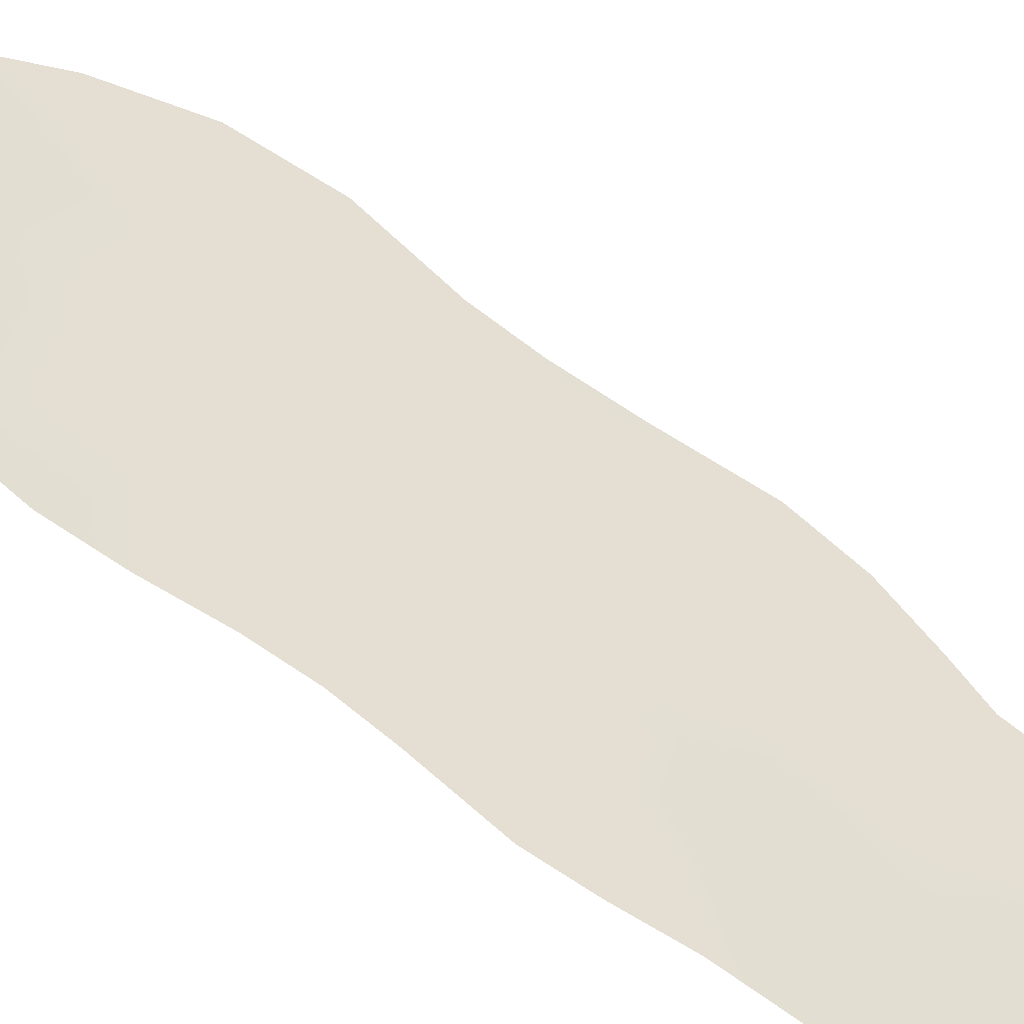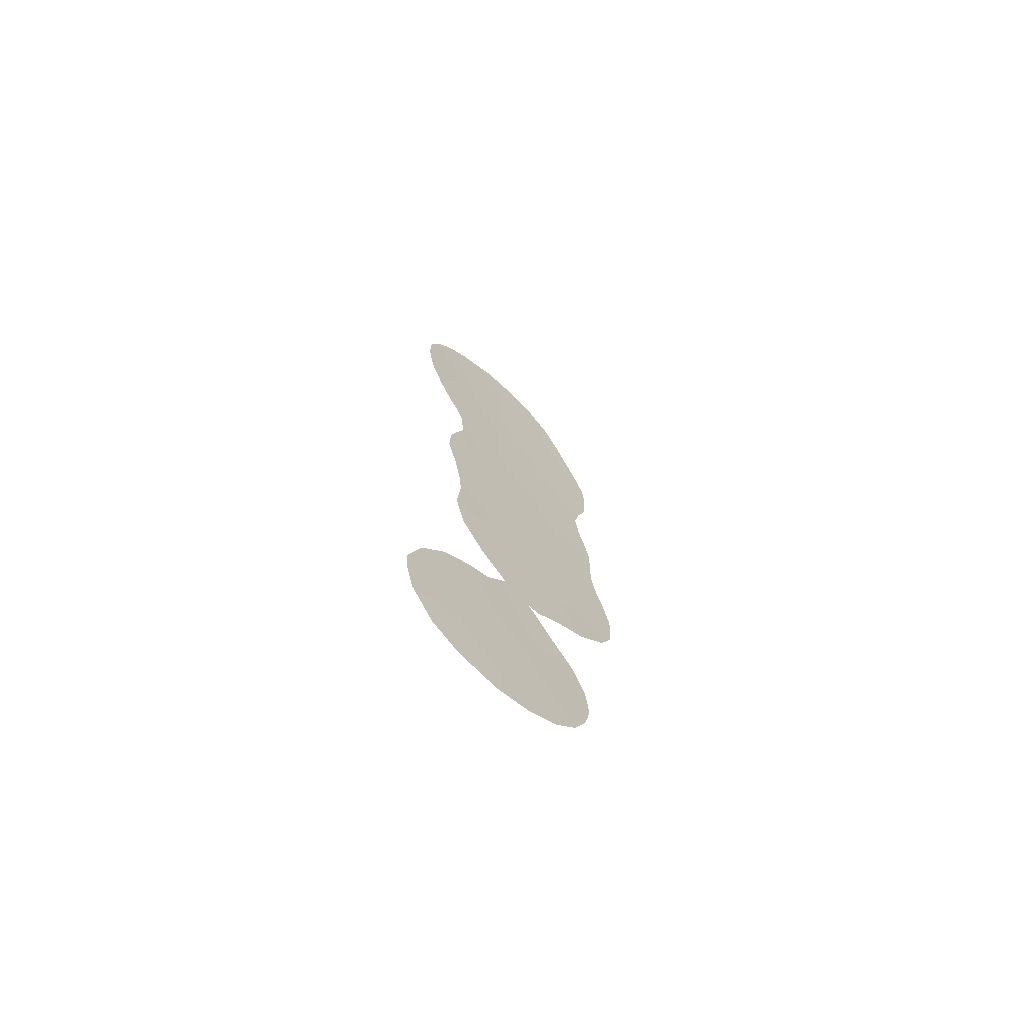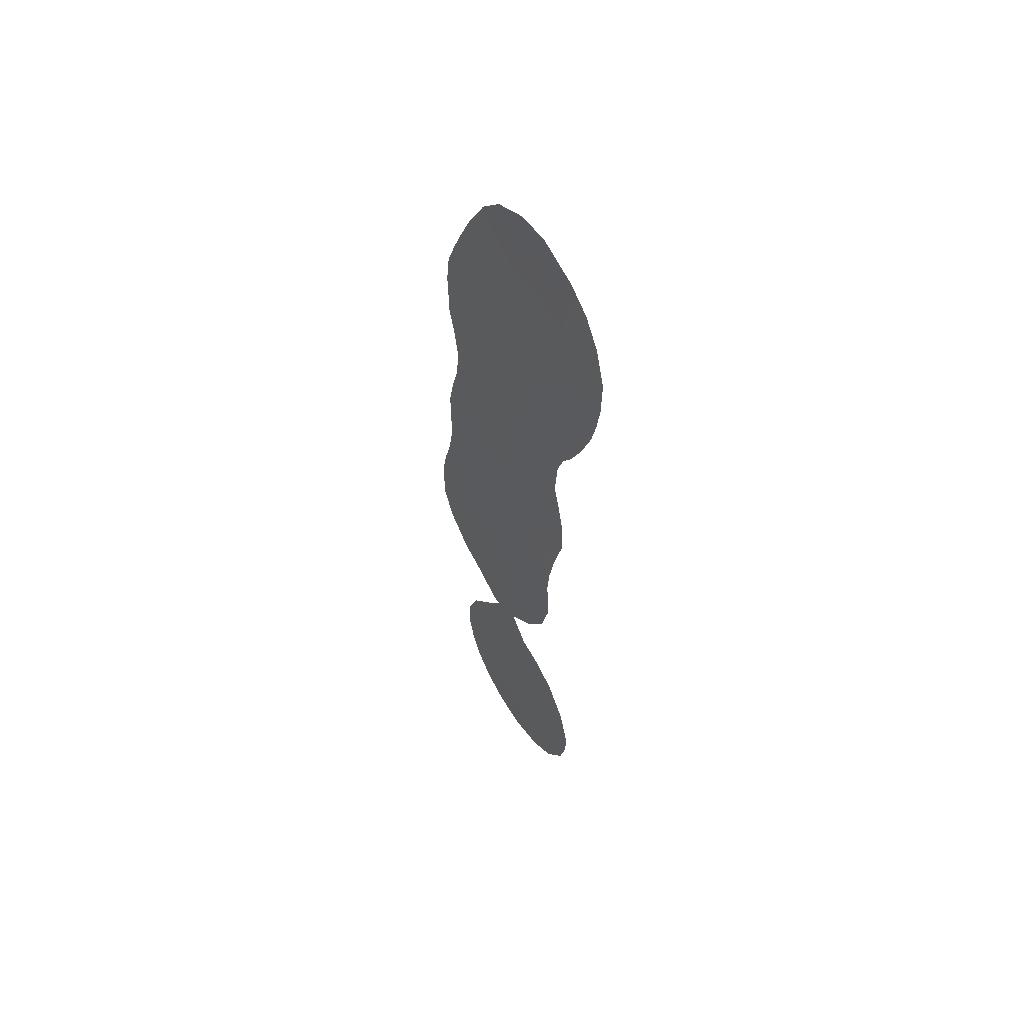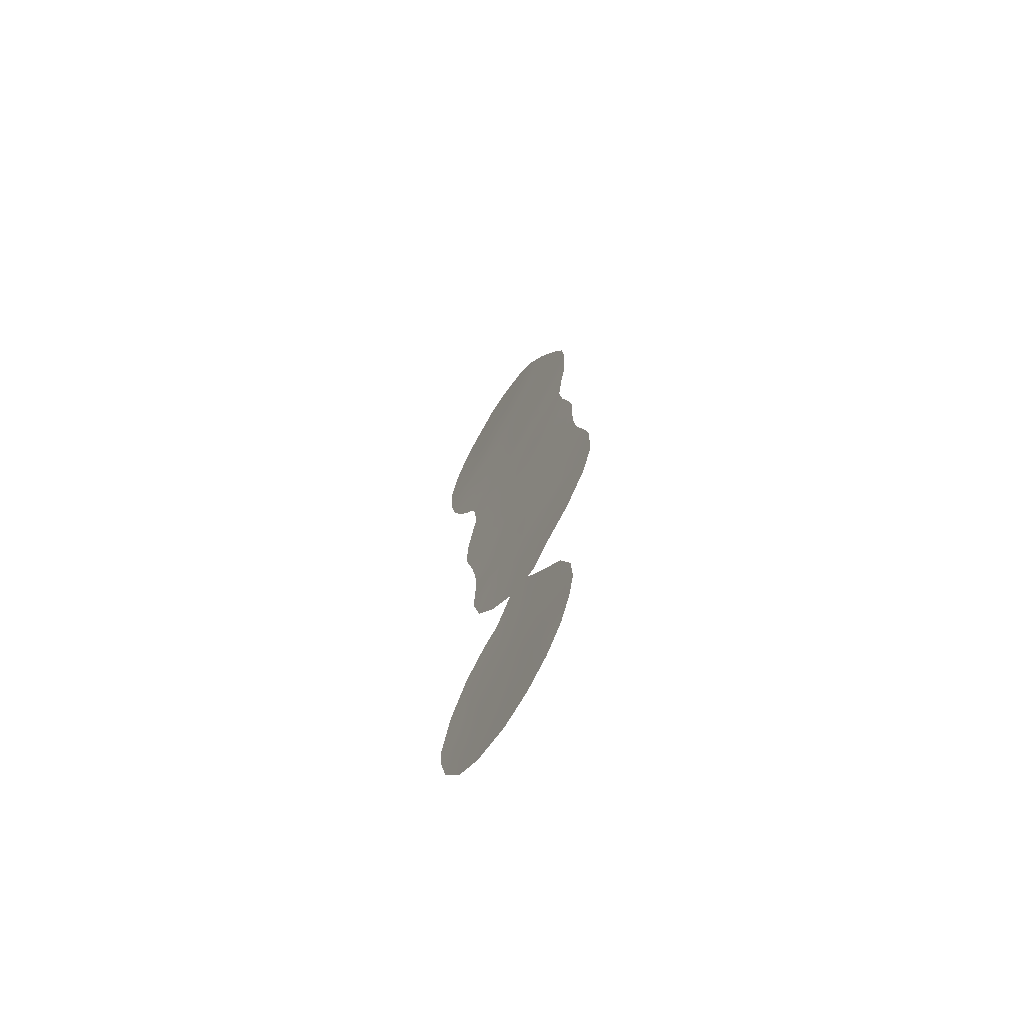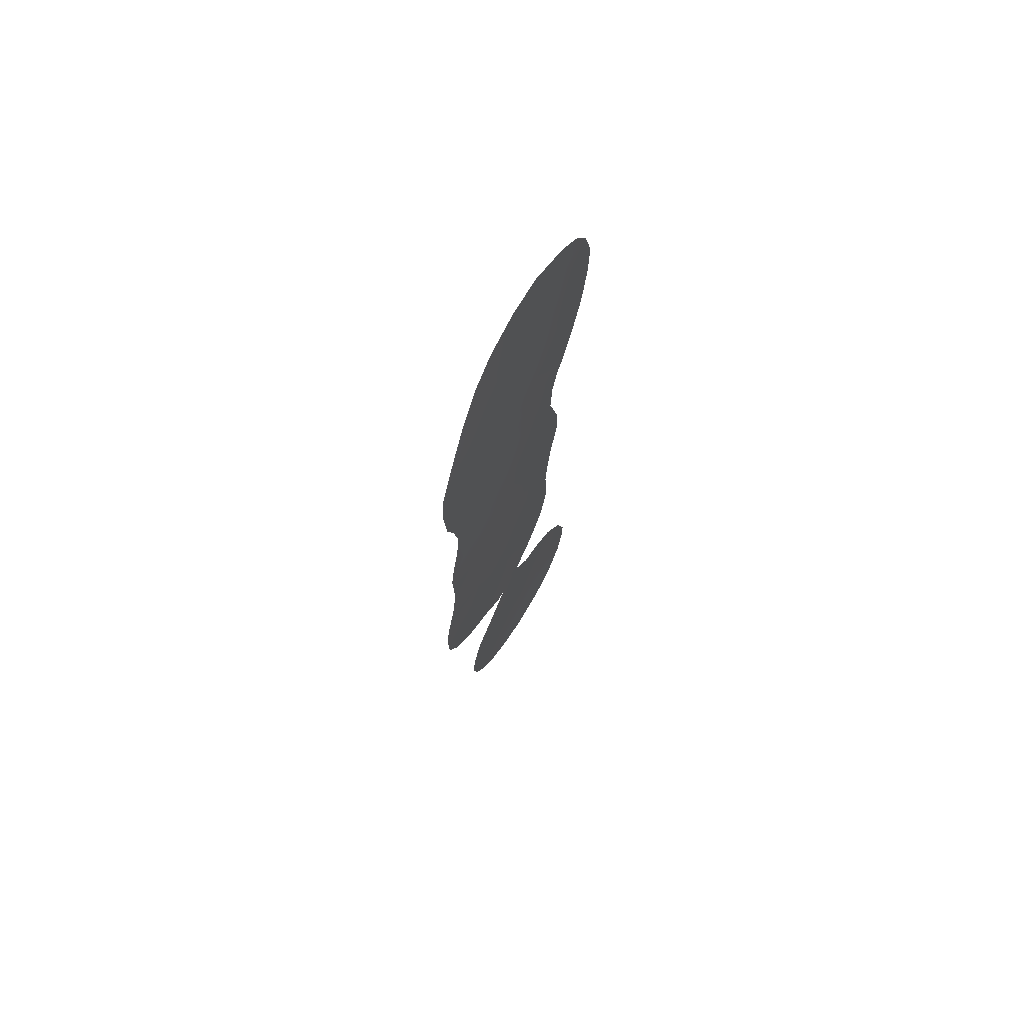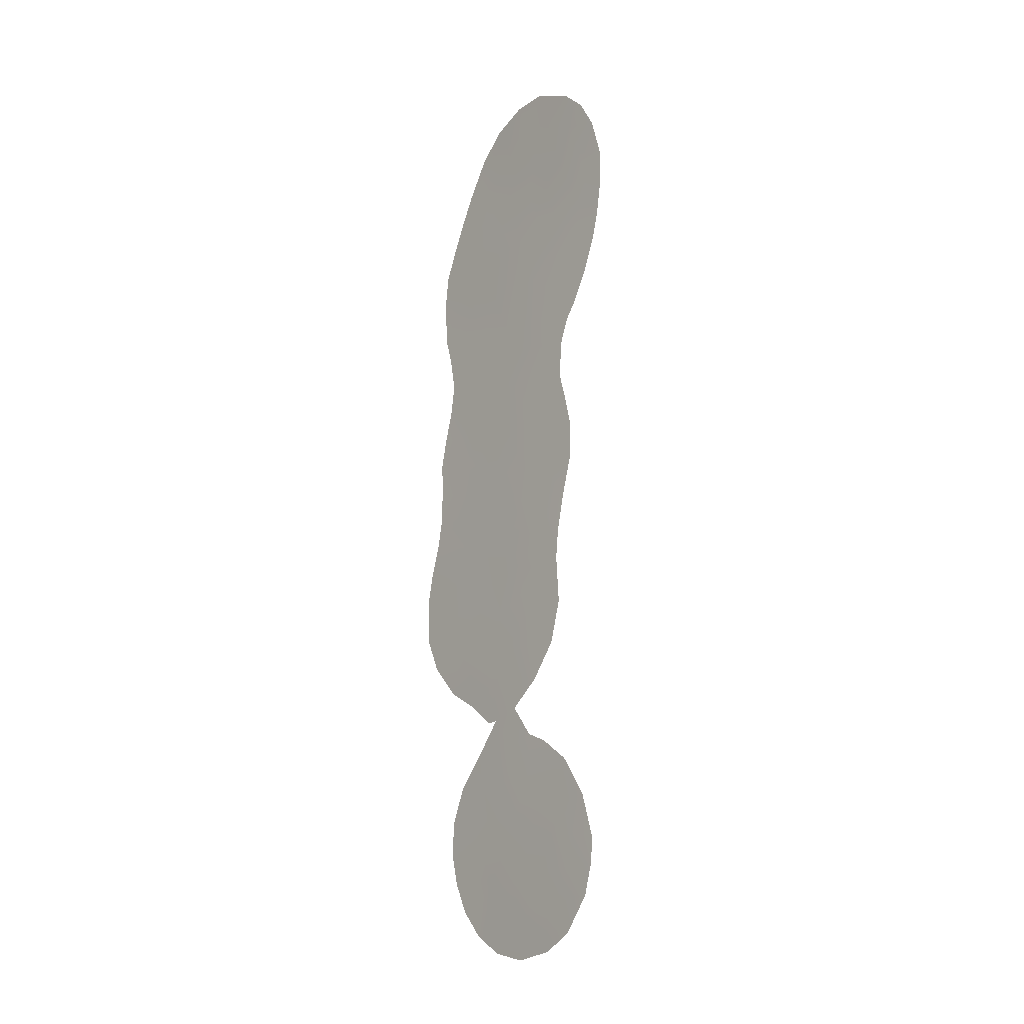
<metadata>
{"format":"obj","ext":"obj","renderer":"f3d","projection":"perspective","resolution":1024,"background":"white","views":[{"elev":76.4,"azim":130.1,"up":"+Z"},{"elev":-70.9,"azim":-87.4,"up":"+Y"},{"elev":56.3,"azim":-168.8,"up":"+Y"},{"elev":-69.2,"azim":11.8,"up":"+Y"},{"elev":70.3,"azim":76.0,"up":"+Y"},{"elev":-12.0,"azim":-176.5,"up":"+Y"}]}
</metadata>
<code>
v -41.63 -6.635 43.73
v -40.62 -5.573 44.75
v -44.66 6.648 40.82
v -42.82 22.09 42.99
v -46.41 13.27 39.16
v -45.29 4.318 40.18
v -44.59 2.439 40.86
v -39.63 -2.488 45.77
v -47.07 -21.11 38.21
v -45.94 -16.07 39.39
v -46.18 24.34 39.5
v -41.05 9.927 44.5
v -44.95 20.49 40.74
v -45.21 -22.88 40.11
v -45.5 0.2277 39.92
v -42.04 2.855 43.41
v -40.84 -3.336 44.55
v -48.57 19.74 37.04
v -43.49 -2.203 41.9
v -42.18 -2.264 43.22
v -40.57 -1.389 44.84
v -46.14 20.07 39.52
v -42.16 8.157 43.35
v -42.86 -23.75 42.53
v -41.78 17.45 43.92
v -47.52 -19.26 37.78
v -47.36 11.18 38.2
v -47 9.872 38.54
v -48.59 -19.49 36.71
v -45.99 -25.75 39.28
v -46.87 7.795 38.65
v -41.9 23.8 43.98
v -38.86 -1.099 46.55
v -46.72 -1.625 38.7
v -47.16 -24.66 38.08
v -39.06 0.401 46.37
v -42.36 -12.59 42.99
v -41.35 -11.55 44.02
v -46.6 -3.254 38.8
v -45.68 26.46 40.04
v -47.35 25.57 38.27
v -39.3 12.46 46.34
v -46.29 -8.225 39.08
v -47.81 12.09 37.75
v -40.1 -18.37 45.28
v -49.45 20.85 36.16
v -38.46 -2.868 46.93
v -38.24 -7.045 47.12
v -42.92 -25.97 42.47
v -47.16 6.486 38.36
v -39.88 9.158 45.69
v -47.01 0.302 38.45
v -41.75 -25.04 43.67
v -39.99 -10.57 45.39
v -48.28 24.52 37.32
v -48.43 13.77 37.17
v -48.97 15.69 36.65
v -44.91 -13.44 40.43
v -42.82 -12.49 42.51
v -48.97 23 36.62
v -44 -11.84 41.33
v -40.98 21.67 44.87
v -49.22 17.09 36.41
v -38.21 -4.581 47.19
v -48.17 -22.62 37.1
v -40.67 -16.39 44.71
v -46.74 -5.867 38.65
v -48.05 -17.03 37.27
v -38.82 -8.853 46.56
v -46.5 11.41 39.04
v -42.68 -10.66 42.67
v -41.16 13.95 44.48
v -39.25 -6.374 46.12
v -43.03 -6.272 42.33
v -44.8 24.39 40.94
v -43.29 -3.993 42.08
v -39.11 1.883 46.32
v -41.98 -4.69 43.41
v -44.46 -1.071 40.95
v -44.33 -6.81 41.03
v -39.94 2.034 45.51
v -44.45 -5.06 40.92
v -44.3 26.25 41.48
v -43.43 24.14 42.37
v -40.2 0.2415 45.23
v -41.7 -14.59 43.66
v -42.08 -8.335 43.28
v -41.17 -21.79 44.24
v -45.01 12.17 40.54
v -43.51 -8.41 41.85
v -44.03 13.66 41.54
v -45.66 -2.099 39.73
v -44.8 8.718 40.7
v -40.5 12.12 45.12
v -41.23 1.613 44.22
v -47.68 14.4 37.91
v -46.12 6.131 39.38
v -39.37 16.7 46.39
v -39.51 -4.152 45.88
v -42.01 -16.44 43.34
v -44.14 22.32 41.6
v -41.2 -18.37 44.18
v -40.29 -22.02 45.14
v -43.1 -0.5237 42.32
v -41.29 -9.932 44.07
v -46.07 2.4 39.39
v -39.63 10.97 45.97
v -44.19 10.27 41.34
v -42.74 10.07 42.81
v -44.11 -9.88 41.22
v -44.82 -19.83 40.51
v -44.09 -22.04 41.25
v -44.34 -26.29 40.99
v -44.81 -15.86 40.52
v -42.62 -18.3 42.73
v -43.4 -20.12 41.95
v -42.82 -14.6 42.52
v -45.18 14.41 40.4
v -45.31 16.5 40.29
v -43.15 6.457 42.34
v -40.31 5.623 45.2
v -40.84 -23.65 44.58
v -47.48 4.701 38.02
v -40.96 4.031 44.51
v -42.57 4.489 42.9
v -46.84 21.81 38.79
v -48.2 18.17 37.42
v -45.29 18.56 40.36
v -49.4 18.69 36.22
v -44.93 -8.27 40.42
v -44.56 -3.078 40.83
v -42.88 16.45 42.78
v -43.69 20.34 42.04
v -39.85 18.37 45.93
v -40.42 15.51 45.28
v -46.61 4.37 38.87
v -47.5 2.797 37.98
v -39.08 4.146 46.39
v -40.08 13.91 45.6
v -39.22 15.04 46.51
v -41.66 -0.09174 43.76
v -45.82 -13.9 39.52
v -42.92 25.28 42.92
v -41.68 15.55 43.99
v -44.13 17.51 41.52
v -40 -20.29 45.41
v -42.55 -21.9 42.84
v -47.55 23.38 38.06
v -45.41 22.29 40.29
v -43.61 8.445 41.89
v -45.24 -10.29 40.1
v -43.91 -14.01 41.42
v -43.32 -16.25 42.02
v -44.03 15.45 41.57
v -46.66 17.79 38.96
v -41.15 19.01 44.6
v -40.36 19.92 45.46
v -40.77 7.659 44.76
v -41.72 6.157 43.79
v -46.53 -22.96 38.75
v -43.92 0.8458 41.51
v -42.55 1.229 42.88
v -47.86 16.4 37.75
v -45.44 -17.92 39.89
v -44.05 -18.11 41.28
v -39.32 5.673 46.18
v -47.01 -14.99 38.32
v -43.25 2.659 42.2
v -48.5 -20.9 36.79
v -43.9 4.474 41.56
v -46.75 -17.49 38.56
v -39.67 7.332 45.86
v -45.69 -4.217 39.7
v -45.89 8.08 39.62
v -45.51 -6.315 39.87
v -45.56 -24.57 39.74
v -42.73 14.07 42.88
v -47.44 19.77 38.17
v -44.13 -24.31 41.2
v -48.14 21.46 37.47
v -41.84 -20.18 43.54
v -41.78 -23.2 43.63
v -43.44 11.97 42.12
v -46.2 -19.47 39.1
v -40.48 -8.066 44.89
v -45.59 10.03 39.94
v -41.92 11.95 43.67
v -46.51 15.38 39.08
v -45.62 -21.33 39.69
v -43 18.49 42.7
v -40.75 16.99 44.97
v -42.26 19.77 43.49
v -44.26 18.94 41.42
v -41.59 21.42 44.24
f 96 56 57
f 1 74 78
f 85 36 33
f 84 4 101
f 175 173 82
f 192 133 4
f 141 95 85
f 130 175 80
f 177 144 72
f 131 19 76
f 148 60 55
f 131 92 79
f 74 87 90
f 177 132 144
f 93 108 150
f 71 61 110
f 120 23 159
f 178 126 22
f 127 163 63
f 119 155 128
f 25 156 191
f 60 180 46
f 111 116 112
f 165 164 114
f 165 115 116
f 162 16 95
f 171 26 68
f 161 168 162
f 170 125 168
f 170 7 6
f 3 97 174
f 164 171 10
f 73 48 69
f 3 170 6
f 158 172 121
f 27 70 28
f 174 31 28
f 64 73 99
f 75 84 101
f 107 94 42
f 15 34 52
f 34 15 92
f 81 36 85
f 36 81 77
f 71 38 37
f 2 1 78
f 75 40 83
f 83 84 75
f 83 143 84
f 86 66 100
f 1 185 87
f 92 131 173
f 92 173 39
f 34 92 39
f 78 74 76
f 78 76 20
f 81 95 124
f 96 44 56
f 3 6 97
f 73 2 99
f 99 2 17
f 98 140 135
f 99 8 47
f 99 47 64
f 8 33 47
f 84 32 4
f 2 73 185
f 88 122 182
f 104 19 79
f 71 87 105
f 87 185 105
f 12 94 107
f 107 51 12
f 108 89 183
f 49 113 179
f 113 30 176
f 153 114 152
f 153 100 115
f 181 116 115
f 59 86 117
f 121 124 159
f 125 120 159
f 122 53 182
f 106 7 15
f 174 93 3
f 136 50 97
f 125 124 16
f 129 18 127
f 50 31 97
f 22 13 128
f 52 106 15
f 106 52 137
f 82 173 131
f 53 49 24
f 53 24 182
f 18 129 46
f 50 136 123
f 131 76 82
f 104 20 19
f 194 192 4
f 191 134 98
f 20 17 78
f 78 17 2
f 137 136 106
f 137 123 136
f 130 80 90
f 81 124 138
f 138 77 81
f 140 139 135
f 94 139 42
f 140 42 139
f 21 141 85
f 85 95 81
f 114 58 152
f 100 117 86
f 143 32 84
f 80 175 82
f 139 72 135
f 132 145 190
f 145 132 154
f 5 96 188
f 146 88 181
f 146 103 88
f 59 152 61
f 59 117 152
f 102 45 146
f 99 17 8
f 21 85 33
f 147 112 116
f 60 148 180
f 44 70 27
f 5 118 89
f 76 19 20
f 61 71 59
f 59 71 37
f 13 101 133
f 133 101 4
f 17 20 21
f 20 141 21
f 19 131 79
f 54 105 185
f 38 105 54
f 13 149 101
f 74 1 87
f 6 106 136
f 132 177 154
f 144 132 25
f 96 163 188
f 3 93 150
f 93 186 108
f 150 108 109
f 130 151 43
f 151 130 110
f 110 61 151
f 58 61 152
f 112 24 179
f 117 153 152
f 157 156 194
f 134 191 156
f 157 194 62
f 12 158 23
f 120 150 23
f 120 125 170
f 125 159 124
f 176 160 14
f 104 79 161
f 161 79 15
f 141 20 104
f 141 104 162
f 5 188 118
f 149 13 22
f 178 180 126
f 178 22 155
f 18 178 127
f 129 127 63
f 163 127 155
f 155 127 178
f 57 163 96
f 163 57 63
f 70 5 89
f 82 76 74
f 72 139 94
f 55 41 148
f 11 148 41
f 11 75 149
f 128 155 22
f 179 24 49
f 144 191 135
f 157 134 156
f 90 80 74
f 74 80 82
f 180 18 46
f 101 149 75
f 40 75 11
f 121 159 158
f 158 159 23
f 119 128 145
f 94 187 72
f 14 189 112
f 111 164 165
f 153 165 114
f 165 116 111
f 114 164 10
f 165 153 115
f 121 166 138
f 160 9 189
f 138 124 121
f 167 142 10
f 171 68 167
f 167 10 171
f 141 162 95
f 95 16 124
f 109 183 187
f 29 68 26
f 15 7 161
f 104 161 162
f 161 7 168
f 162 168 16
f 7 170 168
f 168 125 16
f 6 7 106
f 65 169 9
f 26 9 169
f 169 29 26
f 64 48 73
f 97 6 136
f 164 184 171
f 185 69 54
f 3 120 170
f 109 23 150
f 150 120 3
f 51 158 12
f 158 51 172
f 121 172 166
f 175 43 67
f 187 12 109
f 35 160 176
f 173 67 39
f 17 21 8
f 24 112 147
f 31 174 97
f 173 175 67
f 110 130 90
f 109 12 23
f 187 94 12
f 92 15 79
f 43 175 130
f 160 35 65
f 147 182 24
f 44 96 5
f 160 65 9
f 8 21 33
f 102 115 100
f 102 181 115
f 118 188 119
f 45 102 66
f 102 100 66
f 89 186 70
f 70 186 28
f 177 91 154
f 183 91 177
f 89 118 91
f 183 89 91
f 180 178 18
f 191 98 135
f 118 154 91
f 44 5 70
f 122 88 103
f 116 181 147
f 88 147 181
f 147 88 182
f 146 181 102
f 180 148 126
f 119 145 154
f 188 163 155
f 119 188 155
f 190 193 133
f 184 164 111
f 108 183 109
f 177 187 183
f 26 184 9
f 184 26 171
f 69 185 73
f 118 119 154
f 174 28 186
f 2 185 1
f 71 105 38
f 186 89 108
f 192 190 133
f 10 142 114
f 153 117 100
f 142 58 114
f 187 177 72
f 90 87 71
f 14 112 179
f 35 176 30
f 110 90 71
f 14 179 176
f 176 179 113
f 174 186 93
f 189 9 184
f 111 189 184
f 189 111 112
f 160 189 14
f 72 144 135
f 149 22 126
f 190 145 193
f 190 25 132
f 25 191 144
f 194 156 192
f 25 192 156
f 192 25 190
f 128 13 193
f 133 193 13
f 193 145 128
f 62 194 32
f 194 4 32
f 11 149 126
f 148 11 126
f 11 41 40

</code>
